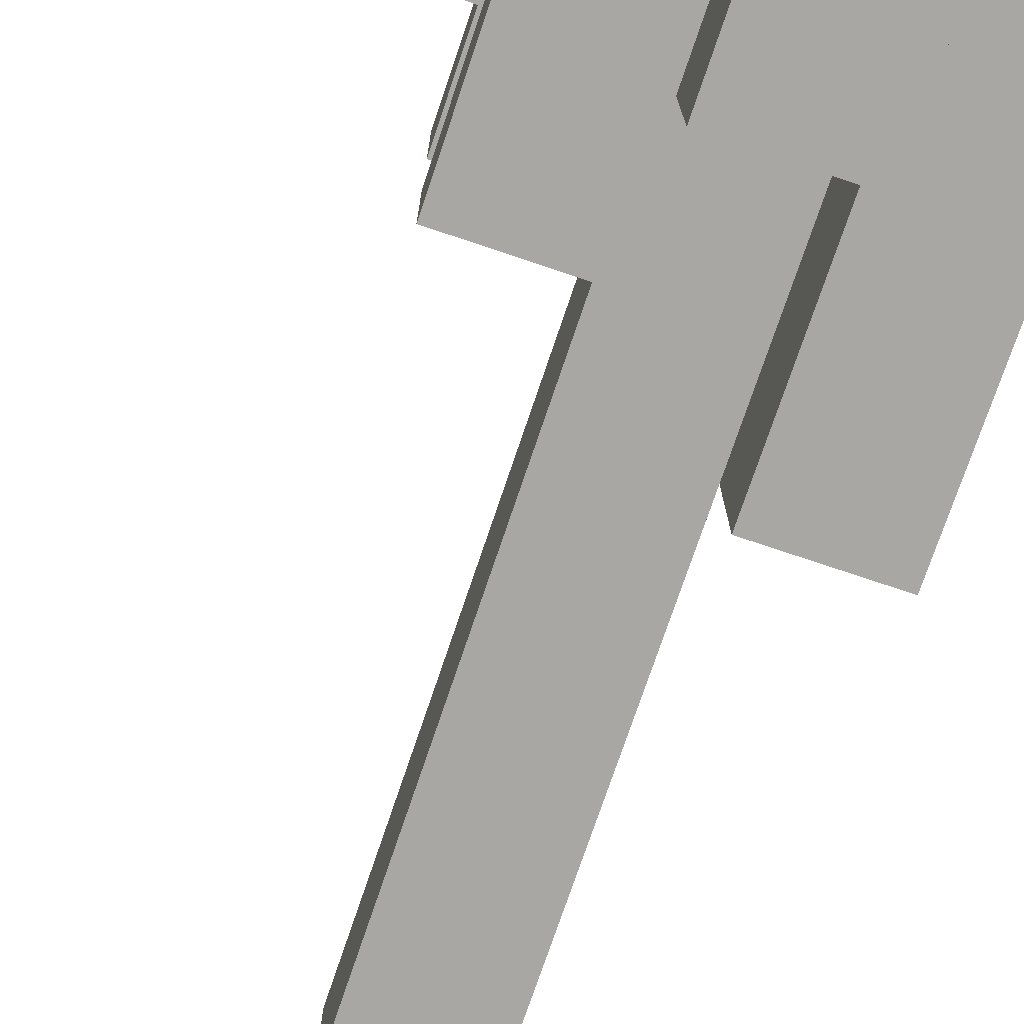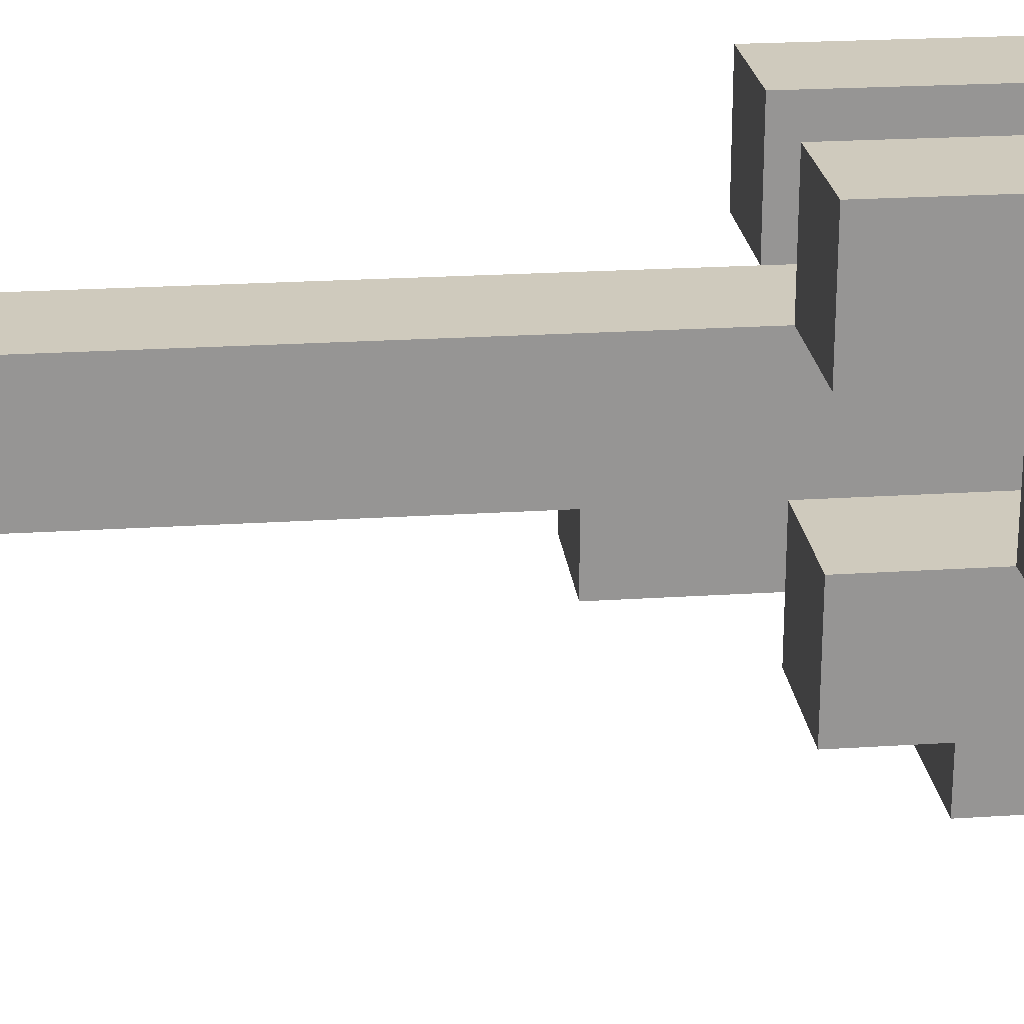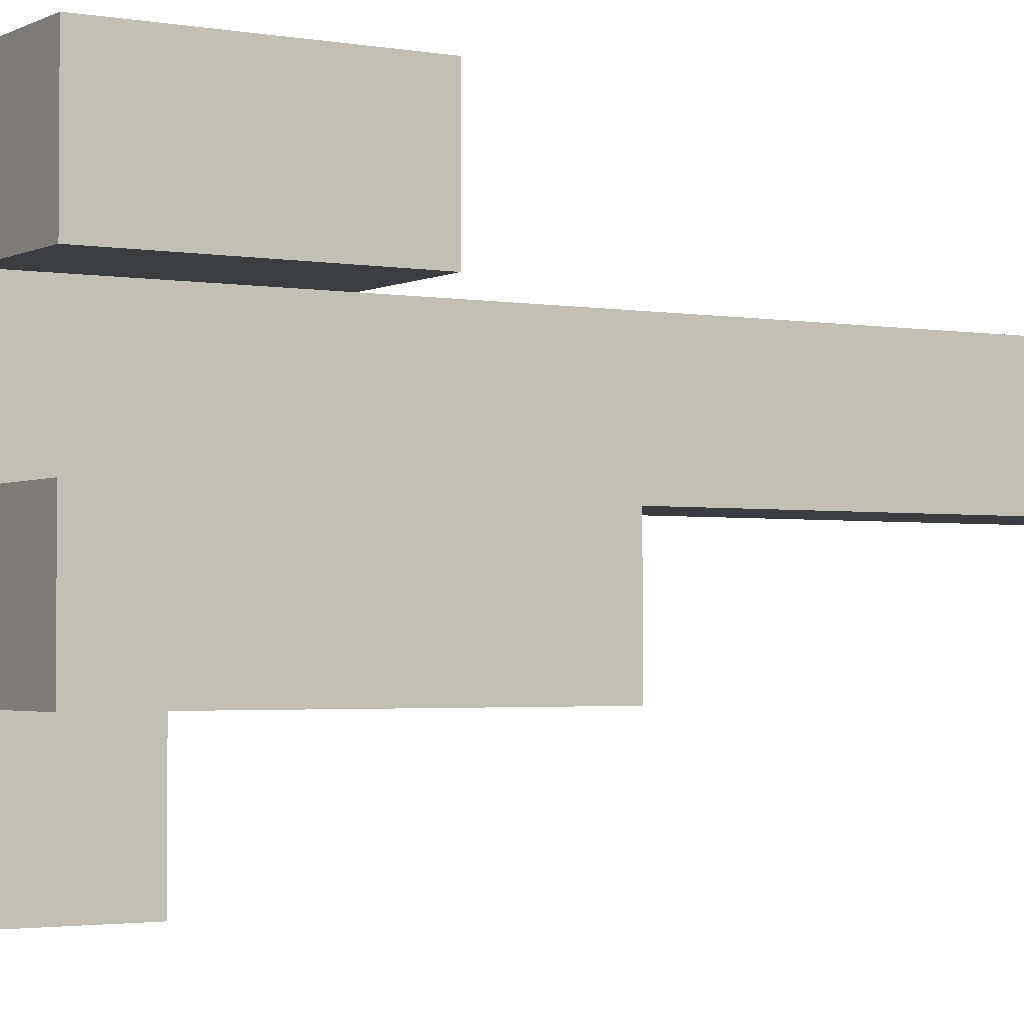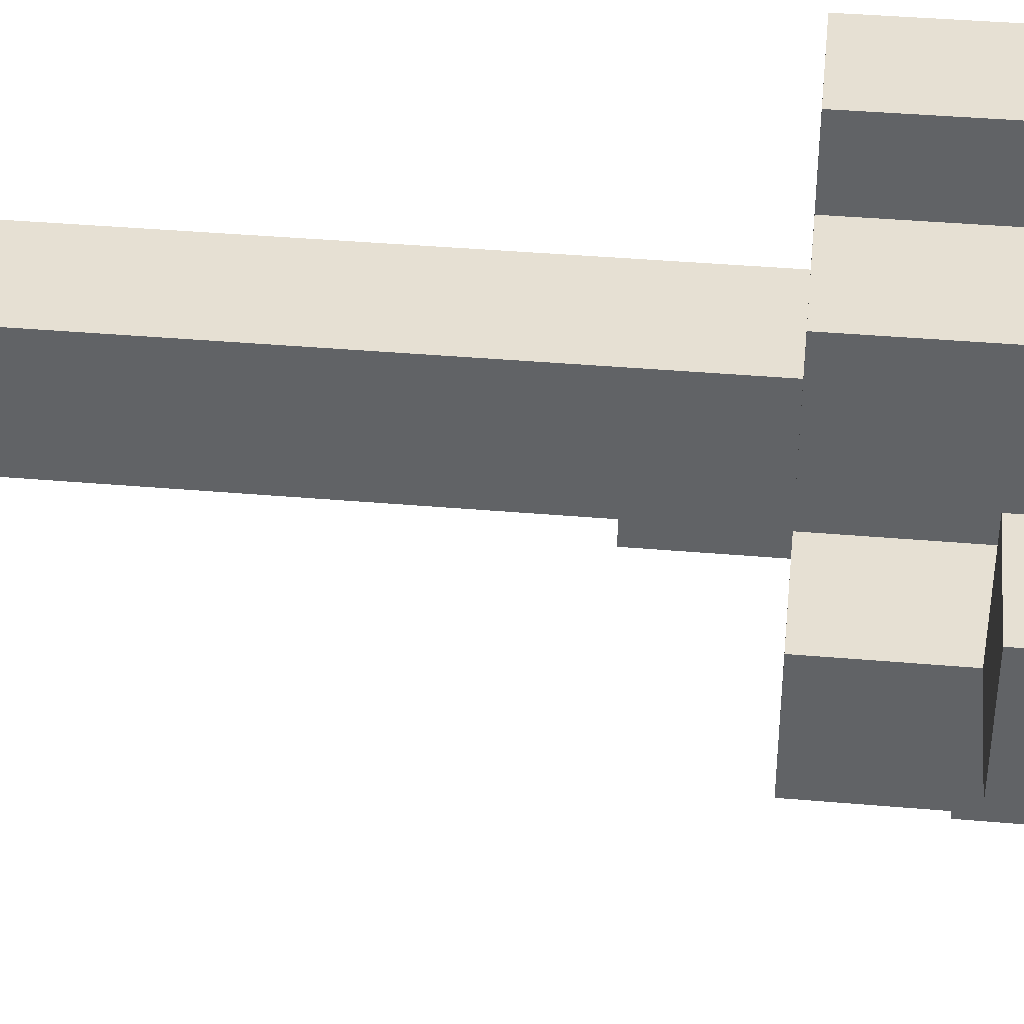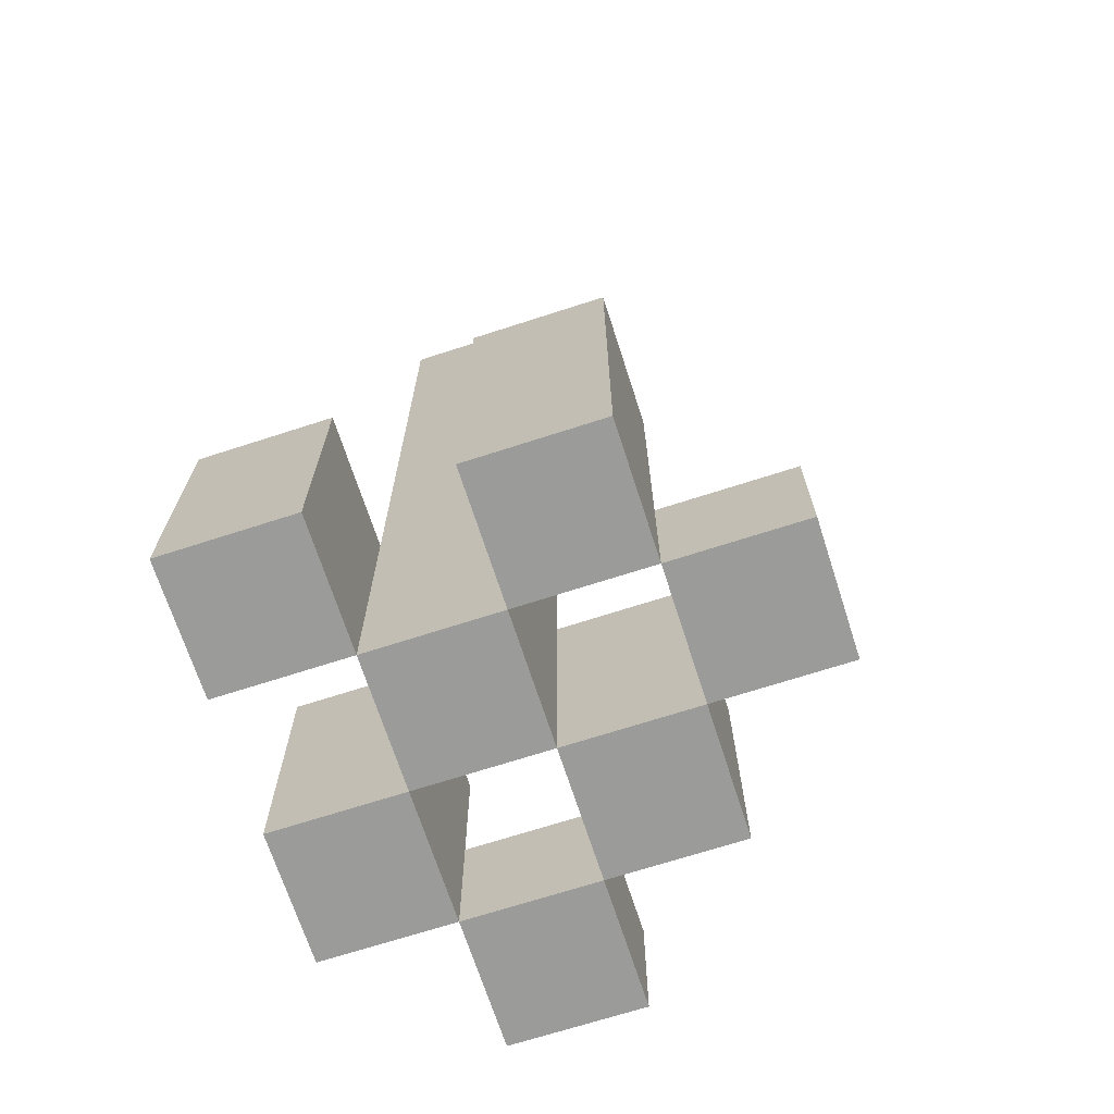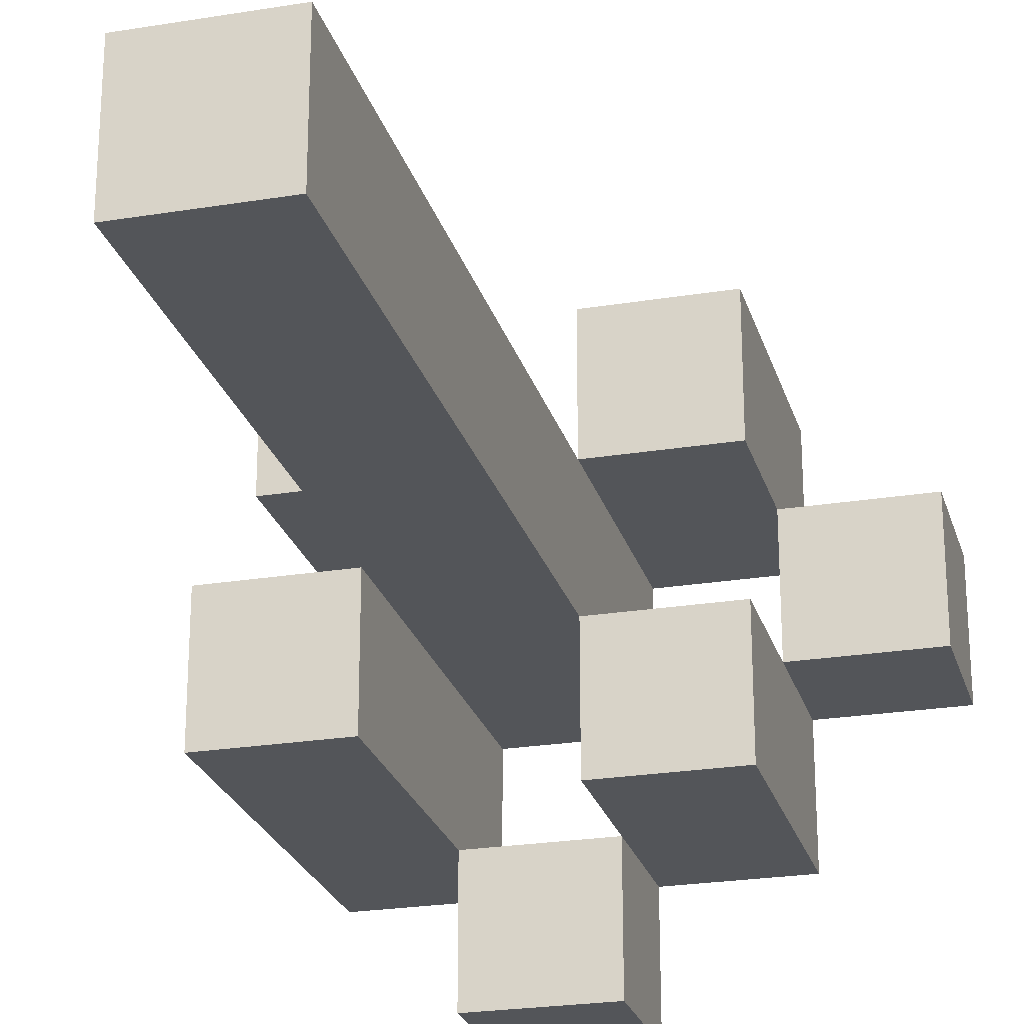
<metadata>
{"format":"obj","ext":"obj","renderer":"f3d","projection":"perspective","resolution":1024,"background":"white","views":[{"elev":-74.7,"azim":-18.6,"up":"+Z"},{"elev":22.8,"azim":-96.3,"up":"+Z"},{"elev":-2.4,"azim":58.5,"up":"+Z"},{"elev":38.4,"azim":-83.7,"up":"+Z"},{"elev":-69.6,"azim":107.9,"up":"+Y"},{"elev":-24.5,"azim":-165.0,"up":"+Z"}]}
</metadata>
<code>
o
v 38 0.9 -2.3
v 38 0.9 -2.4
v 38 1 -2.3
v 38 1 -2.4
v 38.1 0.9 -2.2
v 38.1 0.9 -2.3
v 38.1 0.9 -2.4
v 38.1 0.9 -2.5
v 38.1 1 -2.3
v 38.1 1 -2.4
v 38.1 1.1 -2.2
v 38.1 1.1 -2.3
v 38.1 1.1 -2.4
v 38.1 1.1 -2.5
v 38.2 0.9 -2.3
v 38.2 0.9 -2.4
v 38.2 0.9 -2.5
v 38.2 0.9 -2.6
v 38.2 1 -2.5
v 38.2 1 -2.6
v 38.2 1.1 -2.3
v 38.2 1.1 -2.4
v 38.2 1.6 -2.3
v 38.2 1.6 -2.4
v 38.3 0.9 -2.2
v 38.3 0.9 -2.3
v 38.3 0.9 -2.4
v 38.3 0.9 -2.5
v 38.3 1 -2.5
v 38.3 1.1 -2.2
v 38.3 1.1 -2.3
v 38.3 1.2 -2.4
v 38.3 1.2 -2.5
v 38.1 0.9 -2.3
v 38.1 0.9 -2.4
v 38.1 1 -2.3
v 38.1 1 -2.4
v 38.2 0.9 -2.2
v 38.2 0.9 -2.3
v 38.2 0.9 -2.4
v 38.2 0.9 -2.5
v 38.2 1 -2.5
v 38.2 1.1 -2.2
v 38.2 1.1 -2.3
v 38.2 1.1 -2.4
v 38.2 1.1 -2.5
v 38.3 0.9 -2.3
v 38.3 0.9 -2.4
v 38.3 0.9 -2.5
v 38.3 0.9 -2.6
v 38.3 1 -2.5
v 38.3 1 -2.6
v 38.3 1.1 -2.3
v 38.3 1.2 -2.4
v 38.3 1.6 -2.3
v 38.3 1.6 -2.4
v 38.4 0.9 -2.2
v 38.4 0.9 -2.3
v 38.4 0.9 -2.4
v 38.4 0.9 -2.5
v 38.4 1.1 -2.2
v 38.4 1.1 -2.3
v 38.4 1.2 -2.4
v 38.4 1.2 -2.5
v 38.1 0.9 -2.2
v 38.1 1.1 -2.2
v 38.2 0.9 -2.2
v 38.2 1.1 -2.2
v 38.3 0.9 -2.2
v 38.3 1.1 -2.2
v 38.4 0.9 -2.2
v 38.4 1.1 -2.2
v 38 0.9 -2.3
v 38 1 -2.3
v 38.1 0.9 -2.3
v 38.1 1 -2.3
v 38.2 0.9 -2.3
v 38.2 1.1 -2.3
v 38.2 1.6 -2.3
v 38.3 0.9 -2.3
v 38.3 1.1 -2.3
v 38.3 1.6 -2.3
v 38.1 0.9 -2.4
v 38.1 1 -2.4
v 38.1 1.1 -2.4
v 38.2 0.9 -2.4
v 38.2 1.1 -2.4
v 38.3 0.9 -2.4
v 38.3 1.2 -2.4
v 38.4 0.9 -2.4
v 38.4 1.2 -2.4
v 38.2 0.9 -2.5
v 38.2 1 -2.5
v 38.3 0.9 -2.5
v 38.3 1 -2.5
v 38.1 0.9 -2.3
v 38.1 1 -2.3
v 38.1 1.1 -2.3
v 38.2 0.9 -2.3
v 38.2 1.1 -2.3
v 38.3 0.9 -2.3
v 38.3 1.1 -2.3
v 38.4 0.9 -2.3
v 38.4 1.1 -2.3
v 38 0.9 -2.4
v 38 1 -2.4
v 38.1 0.9 -2.4
v 38.1 1 -2.4
v 38.2 0.9 -2.4
v 38.2 1.1 -2.4
v 38.2 1.6 -2.4
v 38.3 0.9 -2.4
v 38.3 1.2 -2.4
v 38.3 1.6 -2.4
v 38.1 0.9 -2.5
v 38.1 1.1 -2.5
v 38.2 0.9 -2.5
v 38.2 1 -2.5
v 38.2 1.1 -2.5
v 38.3 0.9 -2.5
v 38.3 1 -2.5
v 38.3 1.2 -2.5
v 38.4 0.9 -2.5
v 38.4 1.2 -2.5
v 38.2 0.9 -2.6
v 38.2 1 -2.6
v 38.3 0.9 -2.6
v 38.3 1 -2.6
v 38.1 0.9 -2.2
v 38.2 0.9 -2.2
v 38.3 0.9 -2.2
v 38.4 0.9 -2.2
v 38 0.9 -2.3
v 38.1 0.9 -2.3
v 38.2 0.9 -2.3
v 38.3 0.9 -2.3
v 38.4 0.9 -2.3
v 38 0.9 -2.4
v 38.1 0.9 -2.4
v 38.2 0.9 -2.4
v 38.3 0.9 -2.4
v 38.4 0.9 -2.4
v 38.1 0.9 -2.5
v 38.2 0.9 -2.5
v 38.3 0.9 -2.5
v 38.4 0.9 -2.5
v 38.2 0.9 -2.6
v 38.3 0.9 -2.6
v 38 1 -2.3
v 38.1 1 -2.3
v 38 1 -2.4
v 38.1 1 -2.4
v 38.2 1 -2.5
v 38.3 1 -2.5
v 38.2 1 -2.6
v 38.3 1 -2.6
v 38.1 1.1 -2.2
v 38.2 1.1 -2.2
v 38.3 1.1 -2.2
v 38.4 1.1 -2.2
v 38.1 1.1 -2.3
v 38.2 1.1 -2.3
v 38.3 1.1 -2.3
v 38.4 1.1 -2.3
v 38.1 1.1 -2.4
v 38.2 1.1 -2.4
v 38.1 1.1 -2.5
v 38.2 1.1 -2.5
v 38.3 1.2 -2.4
v 38.4 1.2 -2.4
v 38.3 1.2 -2.5
v 38.4 1.2 -2.5
v 38.2 1.6 -2.3
v 38.3 1.6 -2.3
v 38.2 1.6 -2.4
v 38.3 1.6 -2.4
f 3 2 1
f 4 2 3
f 9 6 5
f 10 8 7
f 11 9 5
f 12 9 11
f 13 8 10
f 14 8 13
f 19 18 17
f 20 18 19
f 21 16 15
f 22 16 21
f 23 22 21
f 24 22 23
f 29 28 27
f 30 26 25
f 31 26 30
f 32 29 27
f 33 29 32
f 34 35 36
f 36 35 37
f 40 41 42
f 38 39 43
f 43 39 44
f 40 42 45
f 45 42 46
f 49 50 51
f 51 50 52
f 47 48 53
f 53 48 54
f 53 54 55
f 55 54 56
f 57 58 61
f 61 58 62
f 59 60 63
f 63 60 64
f 67 66 65
f 68 66 67
f 71 70 69
f 72 70 71
f 75 74 73
f 76 74 75
f 80 78 77
f 80 79 78
f 81 79 80
f 82 79 81
f 86 84 83
f 86 85 84
f 87 85 86
f 90 89 88
f 91 89 90
f 94 93 92
f 95 93 94
f 96 97 99
f 97 98 99
f 99 98 100
f 101 102 103
f 103 102 104
f 105 106 107
f 107 106 108
f 109 110 112
f 110 111 112
f 112 111 113
f 113 111 114
f 115 116 117
f 117 116 118
f 118 116 119
f 120 121 123
f 121 122 123
f 123 122 124
f 125 126 127
f 127 126 128
f 134 130 129
f 135 130 134
f 136 132 131
f 137 132 136
f 138 134 133
f 139 134 138
f 140 136 135
f 141 136 140
f 143 140 139
f 144 140 143
f 145 142 141
f 146 142 145
f 147 145 144
f 148 145 147
f 149 150 151
f 151 150 152
f 153 154 155
f 155 154 156
f 157 158 161
f 161 158 162
f 159 160 163
f 163 160 164
f 165 166 167
f 167 166 168
f 169 170 171
f 171 170 172
f 173 174 175
f 175 174 176

</code>
